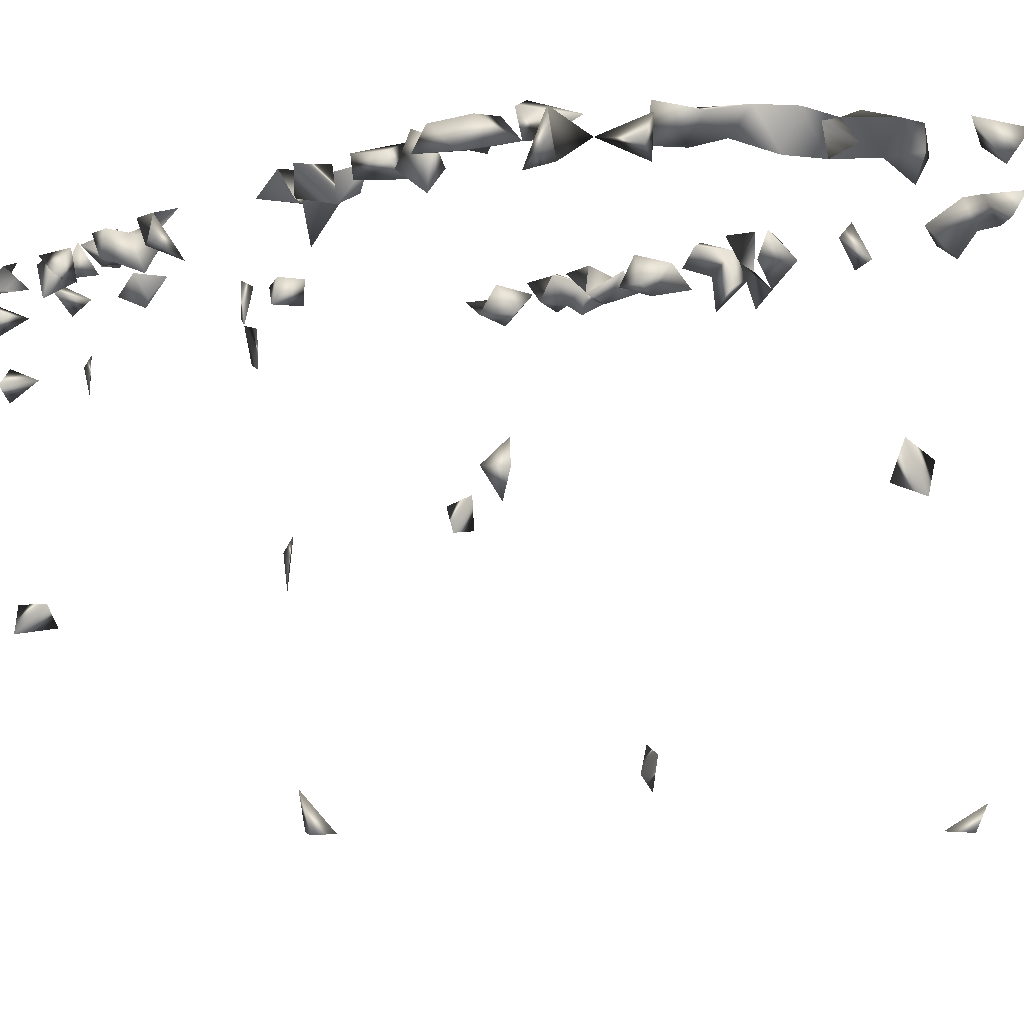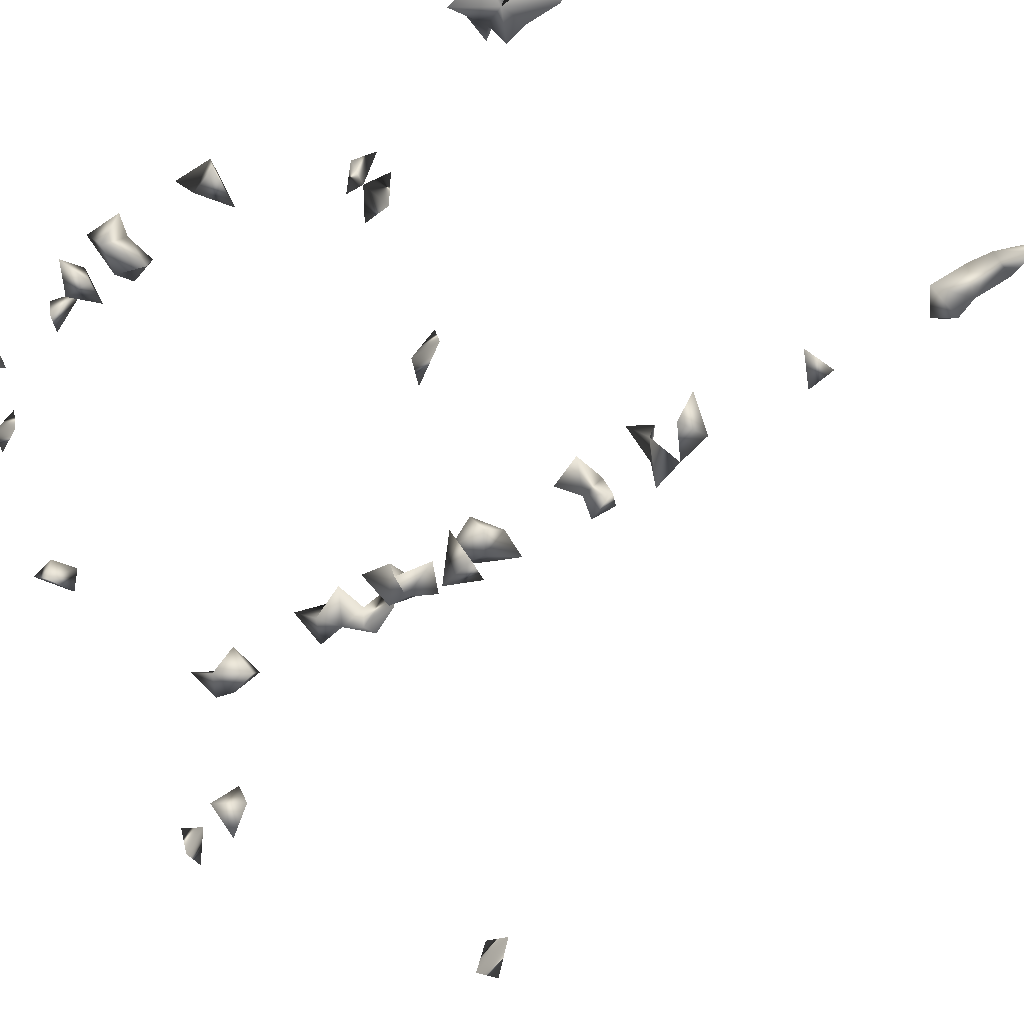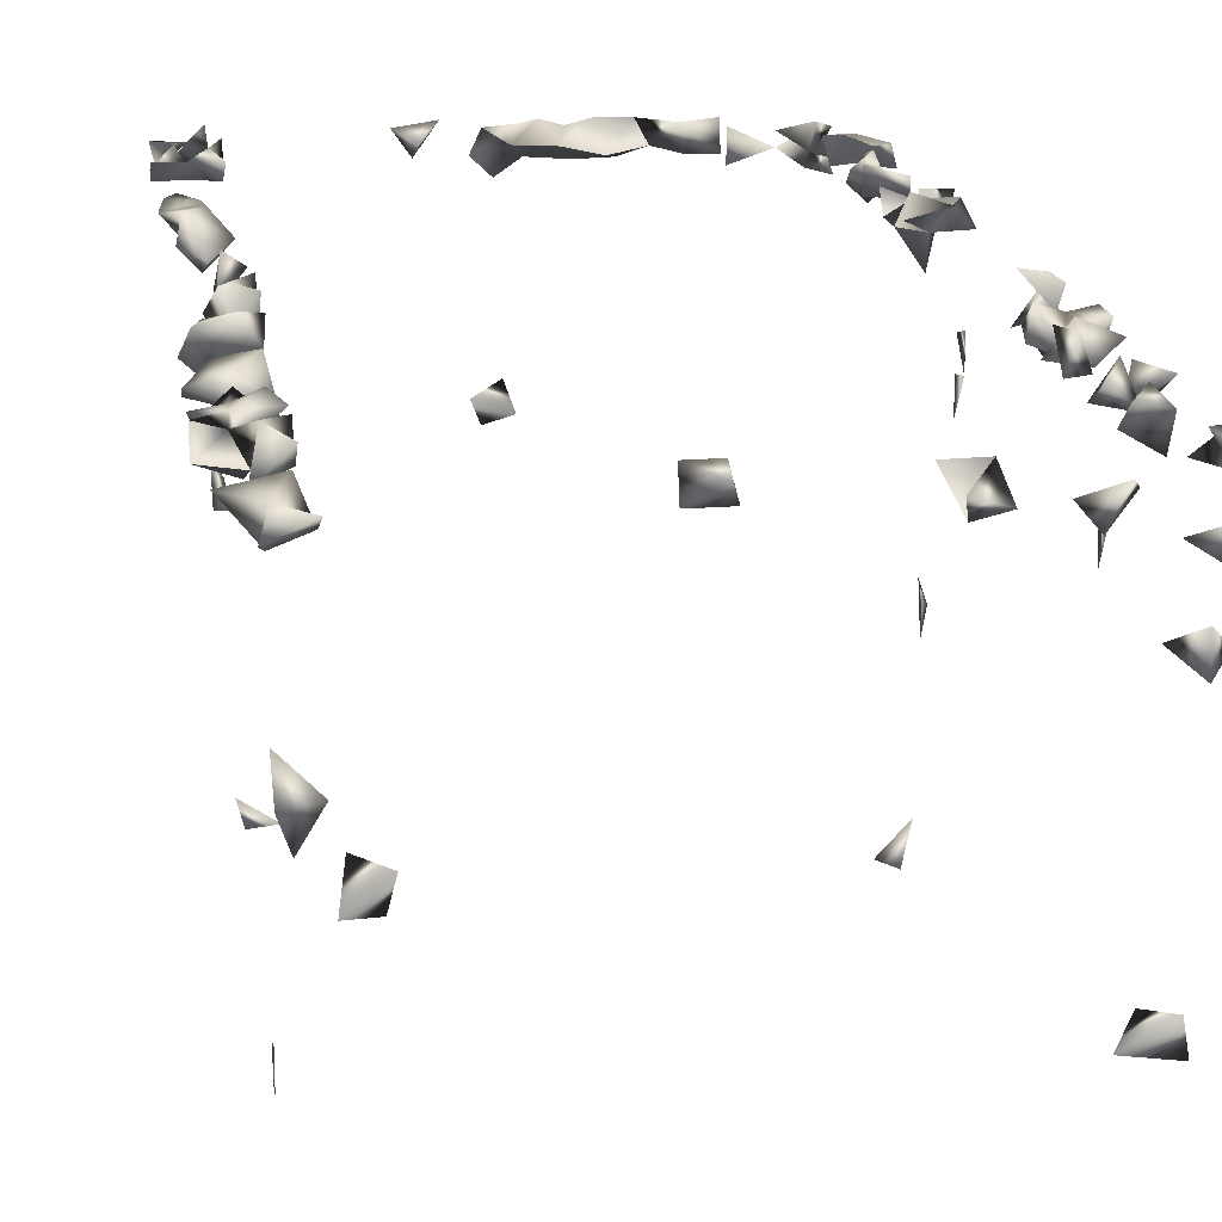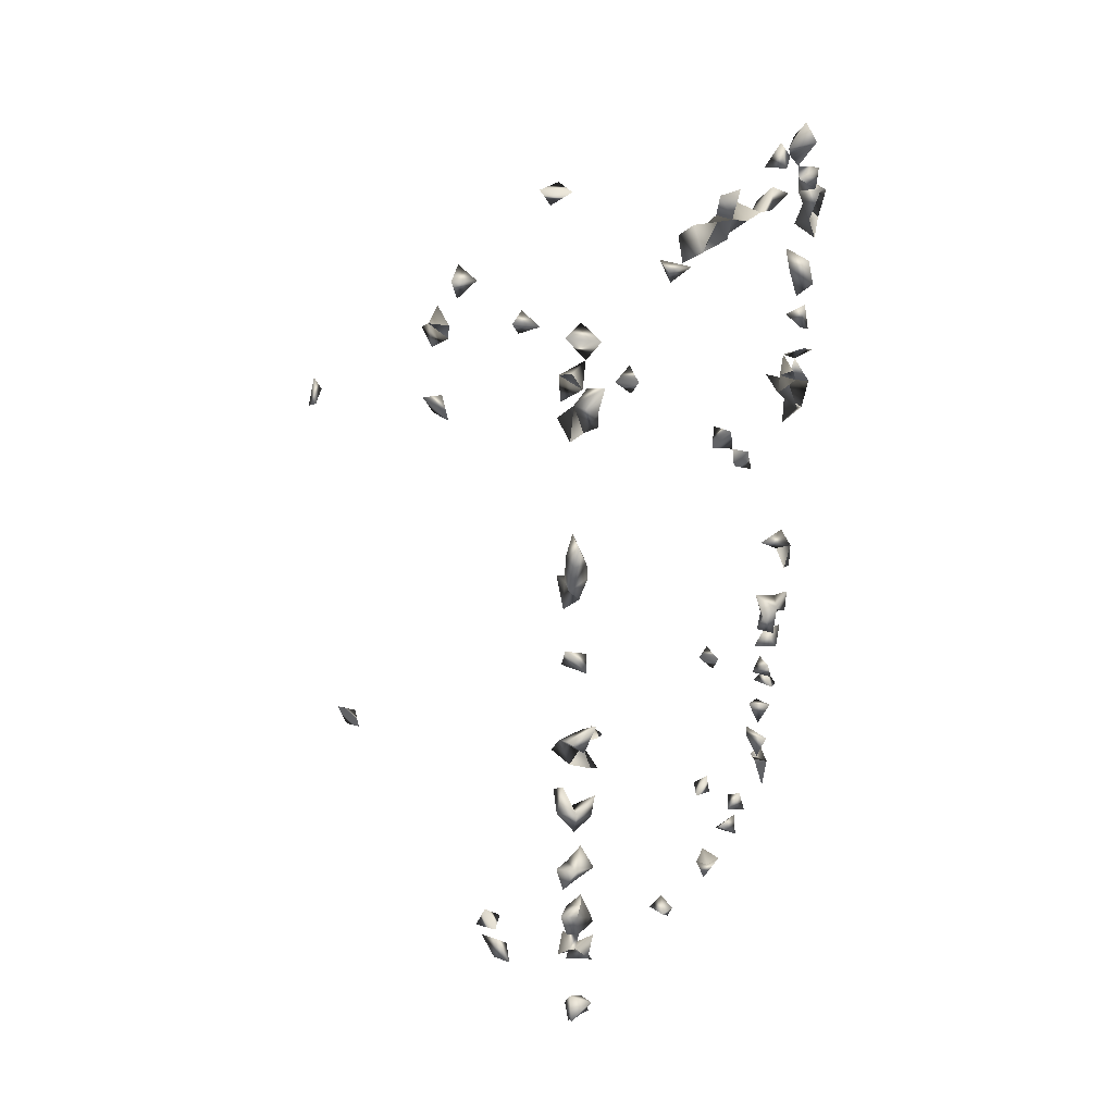
<metadata>
{"format":"obj","ext":"obj","renderer":"f3d","projection":"perspective","resolution":1024,"background":"white","views":[{"elev":-1.6,"azim":-22.3,"up":"+Y"},{"elev":-32.8,"azim":-44.7,"up":"+Y"},{"elev":14.3,"azim":173.1,"up":"+Y"},{"elev":42.3,"azim":126.1,"up":"+Z"}]}
</metadata>
<code>
v 0.3685 0.3186 0.4097
v 0.3482 0.2874 0.4026
v 0.375 0.3134 0.361
v 0.3338 0.3186 0.3931
v 0.3558 0.3186 0.4407
v 0.07814 0.3283 0.8267
v 0.317 0.3284 0.8261
v -0.02297 0.3285 0.8218
v 0.03502 0.3199 0.8252
v -0.006101 0.3186 0.8592
v 0.3504 0.3186 0.7546
v 0.3744 0.3161 0.7973
v 0.375 0.3141 0.6686
v 0.007431 0.3044 0.8049
v -0.3015 0.3278 -0.3533
v 0.3056 0.293 -0.3524
v -0.302 0.2921 -0.3927
v -0.3004 0.2921 -0.3168
v -0.3254 0.3281 0.569
v -0.326 0.3278 -0.1003
v -0.3239 0.3285 -0.4862
v 0.302 0.321 -0.5612
v 0.3171 0.3285 -0.5268
v 0.302 0.2922 -0.5019
v 0.303 0.327 0.7322
v -0.08619 0.3099 0.8743
v -0.05198 0.2939 0.8743
v 0.1274 0.3186 0.8408
v 0.3366 0.3139 0.7987
v 0.3673 0.2874 0.778
v 0.3036 0.2921 -0.4067
v 0.3741 0.2874 -0.3576
v 0.3518 0.3186 -0.3645
v 0.375 0.3033 -0.4049
v 0.375 0.2909 -0.6121
v 0.05271 0.3255 -0.7972
v 0.3272 0.3283 -0.09533
v 0.3125 0.3285 -0.3835
v 0.3385 0.2907 -0.87
v 0.2953 0.3102 -0.87
v -0.2996 0.3219 -0.6273
v -0.3004 0.2921 -0.58
v -0.3344 0.2736 -0.5954
v -0.3305 0.2898 -0.6691
v -0.2996 0.2955 -0.2657
v -0.3059 0.3285 -0.2627
v -0.3142 0.3285 0.6701
v -0.1215 0.3285 0.8203
v 0.302 0.2923 -0.03825
v -0.3005 0.3268 0.4897
v -0.04253 0.3028 0.8013
v -0.2996 0.312 0.5518
v -0.2996 0.3075 0.2704
v -0.007701 0.2881 0.8321
v 0.3138 -0.2683 0.435
v 0.3052 -0.2945 0.4137
v 0.375 0.3123 -0.5332
v 0.3444 0.3186 -0.5607
v 0.3439 0.3139 -0.5139
v 0.3292 0.3139 -0.8409
v 0.332 0.2776 -0.8261
v -0.3034 0.3152 -0.53
v -0.3386 0.2874 -0.5051
v -0.3306 0.2907 -0.3702
v -0.3032 0.3044 -0.2313
v 0.302 0.3208 -0.1961
v 0.3056 0.2996 -0.2368
v 0.3382 0.2921 -0.4295
v 0.3322 0.2807 -0.3796
v 0.3399 0.3139 -0.3964
v 0.3239 0.3285 -0.2273
v 0.3534 0.3186 -0.2041
v 0.02101 0.3186 -0.8407
v 0.02032 0.3285 -0.8077
v -0.1597 0.3282 -0.8227
v 0.302 0.3231 -0.6026
v -0.3359 0.3139 -0.6162
v -0.335 0.2921 -0.2964
v -0.3724 0.3151 -0.2052
v -0.342 0.2921 0.5747
v -0.3032 0.2922 0.5948
v -0.322 0.3285 -0.5873
v -0.09092 0.2921 0.804
v -0.1348 0.3018 0.8013
v -0.05163 0.3186 0.8398
v -0.3235 0.3174 0.6139
v 0.3346 0.3186 -0.05566
v 0.3021 0.3251 -0.118
v -0.3721 0.316 0.3956
v -0.3311 0.3139 0.5168
v -0.348 0.2921 0.4867
v 0.3543 0.3186 0.3297
v 0.3305 0.3189 0.3599
v 0.3319 0.2764 0.3041
v 0.3365 0.2921 0.4462
v 0.01897 0.2921 0.8572
v 0.1053 0.2874 0.8379
v -0.3204 0.1535 -0.4481
v -0.3297 0.1638 -0.4156
v -0.3726 0.3067 -0.3036
v -0.3725 0.3148 -0.2585
v -0.3726 0.2891 -0.05349
v -0.372 0.2874 -0.2312
v -0.3619 0.2874 -0.0962
v -0.3726 0.2881 -0.6759
v -0.368 0.3001 -0.7372
v 0.3609 0.2921 0.2987
v 0.2851 -0.2945 0.4623
v -0.2996 0.2922 -0.4849
v -0.3228 0.1862 -0.4634
v 0.3473 0.2921 -0.03274
v -0.3402 0.3139 -0.2294
v 0.2974 0.2921 -0.8299
v 0.333 0.292 -0.7935
v 0.302 0.32 -0.6831
v 0.3669 0.3186 -0.8192
v 0.05139 0.2921 -0.7983
v -0.1465 0.295 -0.8006
v 0.302 0.2922 -0.08106
v -0.329 0.2703 -0.06728
v 0.3328 0.2894 -0.2166
v 0.3368 0.2748 -0.1726
v 0.373 0.2874 -0.2018
v 0.3056 0.2935 0.3277
v -0.3203 0.1524 0.122
v -0.3726 0.3106 -0.473
v -0.3406 0.2874 -0.3299
v -0.3546 0.3186 -0.695
v -0.08019 0.3285 0.8259
v -0.2088 0.3285 0.8114
v -0.172 0.3186 0.8385
v -0.3239 0.2002 0.09737
v -0.3419 0.3186 0.4617
v 0.3516 0.2874 0.351
v -0.312 0.3285 0.3048
v 0.1017 0.3062 0.8013
v 0.302 0.2927 0.7159
v 0.3521 0.2874 0.8359
v 0.3405 0.3139 0.6636
v 0.3329 0.2903 0.7009
v 0.375 0.2894 0.7039
v 0.3329 0.2904 0.7443
v 0.363 0.3186 -0.2399
v -0.3272 0.3268 -0.3178
v -0.3615 0.3186 -0.07189
v -0.329 0.2699 -0.2082
v -0.3347 0.2807 -0.2551
v 0.2696 -0.2945 0.4279
v 0.3128 -0.2915 -0.3338
v 0.3703 0.295 -0.4968
v 0.3392 0.3186 -0.4754
v 0.302 0.2939 -0.6418
v 0.331 0.1374 -0.8078
v 0.3289 0.09584 -0.8242
v 0.3136 -0.272 -0.3697
v -0.312 0.1656 -0.8272
v -0.3307 0.1865 -0.8092
v 0.375 0.2957 0.7368
v 0.2918 0.1004 -0.8139
v -0.1301 0.3121 -0.87
v -0.1207 0.3239 -0.8088
v -0.3293 0.2434 -0.8305
v 0.327 0.3284 -0.6453
v 0.3476 0.3139 -0.6062
v 0.01037 0.2935 -0.8006
v 0.3326 0.2855 -0.1083
v 0.3295 0.2437 -0.09831
v -0.3025 0.2921 0.3291
v -0.3143 0.3285 -0.3944
v -0.3346 0.2794 -0.4504
v -0.355 0.2874 -0.7084
v -0.1716 0.2921 0.8034
v -0.3288 0.2675 0.6176
v -0.1035 0.2856 0.8366
v -0.1652 0.3254 0.8015
v -0.2996 0.3226 0.7116
v -0.3266 0.3274 -0.7402
v -0.2513 0.3139 -0.8402
v -0.3293 0.2734 -0.807
v -0.3647 0.3186 0.3303
v -0.244 0.2874 0.874
v -0.3321 0.2626 0.8356
v 0.02301 0.2671 0.8305
v 0.302 0.3154 0.651
v 0.3044 0.2921 0.6781
v 0.01457 0.05798 0.827
v 0.3108 -0.007583 0.5357
v 0.04998 0.03973 0.8137
v -0.3258 0.227 0.1437
v 0.3746 0.3157 -0.5794
v 0.302 0.3218 -0.01241
v -0.363 0.3186 -0.1261
v 0.3119 -0.2475 -0.3172
v -0.3065 -0.06775 0.1887
v -0.2538 -0.1048 -0.8157
v 0.3121 0.3285 -0.8088
v 0.2873 0.01705 -0.8209
v -0.3113 0.2073 -0.829
v -0.2887 0.2688 -0.8263
v 0.3372 0.2837 -0.6713
v -0.342 0.3139 0.4149
v -0.2996 0.2943 0.372
v -0.3654 0.2874 -0.4365
v -0.2193 0.2746 0.8361
v -0.3032 0.2936 0.6909
v -0.05838 0.2847 0.8318
v -0.2651 0.299 -0.8006
v 0.302 0.2978 0.1519
v 0.3298 0.2485 -0.2002
v -0.2218 0.3139 0.846
v -0.3162 0.3139 0.8492
v -0.3233 0.2874 0.874
v -0.308 -0.0139 0.211
v -0.3068 -0.02978 0.1779
v 0.000912 0.0199 0.8253
v 0.03767 0.00911 0.8249
v 0.3173 0.3239 0.6902
v 0.3121 0.2874 0.8411
v 0.3272 0.04793 0.742
v 0.3266 0.05585 0.8269
v -0.3726 0.2947 0.2904
v -0.362 0.2874 0.3696
v -0.3488 0.3186 0.2801
v -0.3308 0.1902 0.1301
v -0.3265 0.2362 0.1057
v 0.3368 0.2745 -0.5926
v 0.3323 0.2816 -0.5125
v 0.3308 0.2621 -0.06109
v -0.3081 -0.2945 0.263
v -0.3089 -0.1119 -0.8154
v 0.3154 0.05423 -0.7951
v -0.1378 0.2874 -0.8419
v -0.2183 0.2921 -0.8004
v -0.3297 0.2874 -0.8508
v 0.3362 0.2601 0.3386
v -0.2996 0.32 0.3934
v -0.2086 0.2921 0.802
v -0.2657 0.3147 0.8051
v 0.3312 0.2667 0.1314
v 0.3259 0.3163 0.1345
v -0.3726 0.3108 0.7295
v -0.3382 0.3186 0.7481
v -0.3019 0.328 0.7731
v -0.3011 0.2921 0.8043
v 0.05021 0.2943 0.8049
v 0.3125 0.01474 0.7581
v 0.3254 0.004774 0.7271
v 0.314 0.03476 0.7038
v 0.3097 -0.02249 0.7
v 0.3125 0.0145 0.5826
v 0.3156 0.05635 0.7888
v 0.283 0.03476 0.826
v -0.3121 -0.2522 0.2383
v -0.3306 0.1843 0.1697
v -0.3333 0.2473 0.3325
v 0.3373 0.2871 -0.5489
v 0.3328 0.2885 -0.6279
v -0.3209 -0.04458 0.2318
v 0.2535 0.01449 -0.8075
v 0.3186 0.09664 -0.7762
v -0.1651 0.3024 -0.87
v 0.2806 0.06257 -0.8111
v -0.278 0.1939 -0.8208
v -0.2334 0.2732 -0.8318
v -0.3241 0.3139 0.355
v -0.3298 0.2809 0.3943
v -0.3237 0.198 -0.4292
v -0.3411 0.3186 -0.453
v -0.3032 -0.0767 -0.8169
v 0.3318 0.2751 0.1687
v -0.329 0.1457 0.1661
v -0.3526 0.2874 0.7485
v -0.3726 0.2897 0.6938
v -0.3235 0.3186 0.7999
v -0.3002 0.2718 0.8309
v 0.2892 0.0756 0.8163
v -0.3305 0.2905 0.3027
v 0.3151 -0.2375 -0.356
v 0.2453 0.04719 -0.8099
v -0.3032 0.2927 0.5036
v -0.2718 -0.07506 -0.804
v -0.2996 0.2967 0.7578
v -0.3307 0.2921 0.7191
v -0.2708 0.2921 0.8371
v -0.3421 0.2874 0.3341
v -0.3469 0.3139 0.6886
v 0.3255 0.009182 0.6834
v 0.3245 -0.0156 0.5711
v -0.2965 -0.2945 0.2133
v 0.3267 0.03741 0.5499
v -0.2771 -0.2945 0.2475
f 1 2 3
f 1 3 4
f 5 2 1
f 1 4 5
f 30 29 11
f 29 12 11
f 12 29 30
f 30 12 11
f 9 10 14
f 14 10 8
f 54 51 14
f 51 14 8
f 69 33 16
f 16 33 38
f 16 31 69
f 38 31 16
f 32 33 69
f 69 34 32
f 34 33 32
f 34 68 70
f 69 68 34
f 33 34 70
f 70 38 33
f 31 38 70
f 70 68 31
f 31 68 69
f 81 80 52
f 19 52 80
f 81 52 19
f 41 77 82
f 82 42 41
f 41 42 77
f 82 77 43
f 82 43 42
f 42 43 77
f 85 51 8
f 85 54 10
f 8 10 85
f 19 80 86
f 86 81 19
f 2 5 95
f 95 4 2
f 95 5 4
f 10 54 96
f 9 10 96
f 109 63 62
f 109 62 21
f 21 63 109
f 21 62 63
f 79 103 112
f 112 101 79
f 79 101 103
f 114 113 61
f 39 61 113
f 39 60 61
f 113 60 40
f 113 40 39
f 39 40 60
f 116 61 60
f 116 114 61
f 117 73 36
f 36 73 74
f 121 72 66
f 72 71 66
f 67 71 121
f 66 67 121
f 71 67 66
f 72 122 123
f 72 121 122
f 133 91 90
f 133 90 50
f 50 91 133
f 134 3 2
f 2 4 134
f 4 93 134
f 93 4 3
f 134 92 3
f 3 92 93
f 134 107 92
f 107 94 92
f 92 94 124
f 93 124 134
f 124 93 92
f 136 97 6
f 28 97 136
f 6 28 136
f 97 28 6
f 141 140 139
f 140 139 13
f 141 139 13
f 13 140 141
f 143 121 71
f 71 72 143
f 143 123 121
f 72 123 143
f 144 127 100
f 144 100 78
f 78 100 127
f 18 127 144
f 144 78 18
f 18 78 127
f 102 120 145
f 145 120 104
f 145 104 102
f 102 104 120
f 101 112 147
f 147 103 101
f 147 146 103
f 146 112 103
f 147 46 45
f 45 65 147
f 45 46 65
f 147 112 46
f 112 65 46
f 65 146 147
f 65 112 146
f 148 108 55
f 56 108 148
f 55 56 148
f 108 56 55
f 158 142 11
f 30 142 158
f 11 30 158
f 142 30 11
f 165 117 36
f 36 74 165
f 73 117 165
f 165 74 73
f 166 119 88
f 166 119 37
f 166 88 37
f 37 88 119
f 169 64 15
f 17 64 169
f 15 17 169
f 64 17 15
f 105 128 171
f 171 128 44
f 44 105 171
f 128 105 44
f 173 86 80
f 81 86 173
f 80 81 173
f 174 129 48
f 48 83 129
f 174 84 83
f 48 84 174
f 84 83 48
f 175 131 48
f 48 84 175
f 131 84 48
f 84 172 175
f 84 131 172
f 130 131 175
f 177 171 128
f 106 171 177
f 177 128 106
f 171 128 106
f 9 96 183
f 183 96 54
f 183 54 14
f 191 111 87
f 49 111 191
f 191 87 49
f 192 145 20
f 104 145 192
f 20 104 192
f 20 104 145
f 196 116 60
f 114 116 196
f 60 113 196
f 113 114 196
f 115 163 200
f 200 152 115
f 115 152 163
f 206 83 51
f 129 83 51
f 85 129 206
f 51 85 129
f 129 174 206
f 206 174 83
f 54 85 206
f 51 54 206
f 27 85 206
f 26 85 206
f 26 27 206
f 85 27 26
f 121 123 209
f 209 123 122
f 209 122 121
f 186 215 216
f 216 215 188
f 216 188 186
f 186 188 215
f 184 185 217
f 139 184 217
f 185 184 139
f 217 140 139
f 139 140 185
f 217 137 25
f 25 140 217
f 25 137 140
f 217 185 137
f 185 140 137
f 29 138 218
f 218 138 7
f 7 29 218
f 138 29 7
f 189 224 225
f 225 224 132
f 132 189 225
f 224 189 132
f 226 190 58
f 58 164 226
f 190 164 58
f 35 190 226
f 190 164 35
f 57 150 227
f 57 59 150
f 227 24 23
f 23 24 59
f 227 151 24
f 151 59 24
f 150 151 227
f 151 150 59
f 228 166 119
f 228 167 166
f 119 167 228
f 119 166 167
f 87 111 228
f 228 111 49
f 49 87 228
f 232 161 118
f 232 118 75
f 232 161 75
f 75 118 161
f 234 199 162
f 179 199 234
f 162 179 234
f 199 179 162
f 235 134 124
f 235 124 94
f 107 134 235
f 94 107 235
f 237 172 131
f 237 131 130
f 237 175 172
f 130 175 237
f 245 183 14
f 9 183 245
f 245 14 9
f 246 247 248
f 219 247 248
f 219 246 248
f 247 246 219
f 256 58 57
f 57 58 59
f 57 227 256
f 59 58 23
f 256 227 23
f 22 58 256
f 256 23 22
f 22 23 58
f 257 226 164
f 35 226 257
f 35 164 257
f 257 200 163
f 152 200 257
f 163 164 257
f 257 164 76
f 164 163 76
f 76 152 257
f 163 152 76
f 213 214 258
f 194 213 258
f 258 214 194
f 214 213 194
f 153 159 260
f 260 154 153
f 153 154 159
f 159 231 260
f 260 231 154
f 231 159 154
f 160 232 261
f 261 232 75
f 75 160 261
f 232 160 75
f 156 198 263
f 263 198 157
f 263 157 156
f 156 157 198
f 264 207 178
f 264 233 207
f 178 233 264
f 178 207 233
f 236 265 266
f 266 265 202
f 202 236 266
f 202 236 265
f 266 222 201
f 266 201 89
f 89 222 266
f 89 201 222
f 267 99 98
f 98 110 267
f 267 110 99
f 98 99 110
f 170 203 268
f 268 203 126
f 126 170 268
f 203 170 126
f 239 240 270
f 270 240 208
f 208 239 270
f 240 239 208
f 271 254 224
f 125 254 271
f 271 224 125
f 125 224 254
f 274 244 238
f 238 243 274
f 244 243 238
f 211 212 275
f 275 212 182
f 182 211 275
f 212 211 182
f 251 252 276
f 276 252 220
f 220 251 276
f 252 251 220
f 221 223 277
f 277 223 180
f 223 221 180
f 277 223 135
f 277 223 53
f 53 135 277
f 53 135 223
f 278 193 149
f 155 193 278
f 149 155 278
f 193 155 149
f 259 262 279
f 279 262 197
f 197 259 279
f 262 259 197
f 90 91 280
f 50 90 280
f 280 91 50
f 281 269 230
f 195 269 281
f 281 230 195
f 195 230 269
f 244 274 282
f 282 274 243
f 243 244 282
f 283 282 272
f 242 272 282
f 241 242 283
f 272 242 241
f 272 273 283
f 273 272 241
f 176 282 283
f 283 242 176
f 176 242 282
f 284 275 244
f 211 275 284
f 284 244 211
f 275 244 211
f 181 210 284
f 284 210 204
f 284 204 181
f 181 204 210
f 221 277 285
f 285 277 180
f 180 221 285
f 285 265 180
f 222 265 285
f 285 222 180
f 265 222 180
f 285 277 255
f 285 255 168
f 168 255 277
f 285 277 135
f 135 168 285
f 277 168 135
f 202 265 285
f 168 265 285
f 168 202 285
f 265 202 168
f 47 205 286
f 47 176 286
f 47 176 205
f 205 283 286
f 176 283 286
f 283 205 176
f 286 283 273
f 241 283 286
f 286 273 241
f 247 248 287
f 248 249 287
f 287 249 247
f 249 248 247
f 250 288 290
f 290 288 187
f 187 250 290
f 288 250 187
f 291 289 253
f 229 289 291
f 291 253 229
f 229 253 289

</code>
